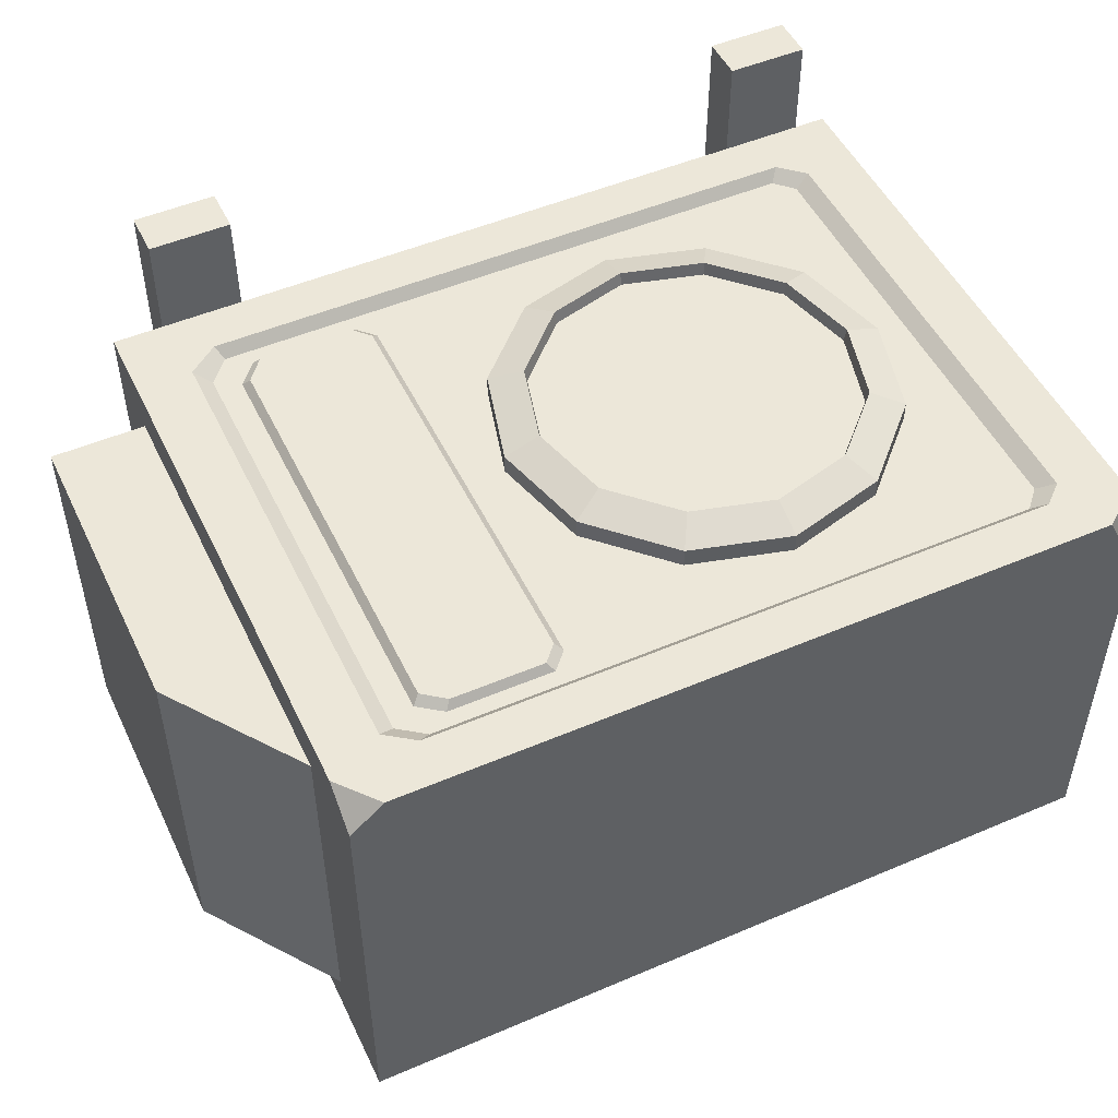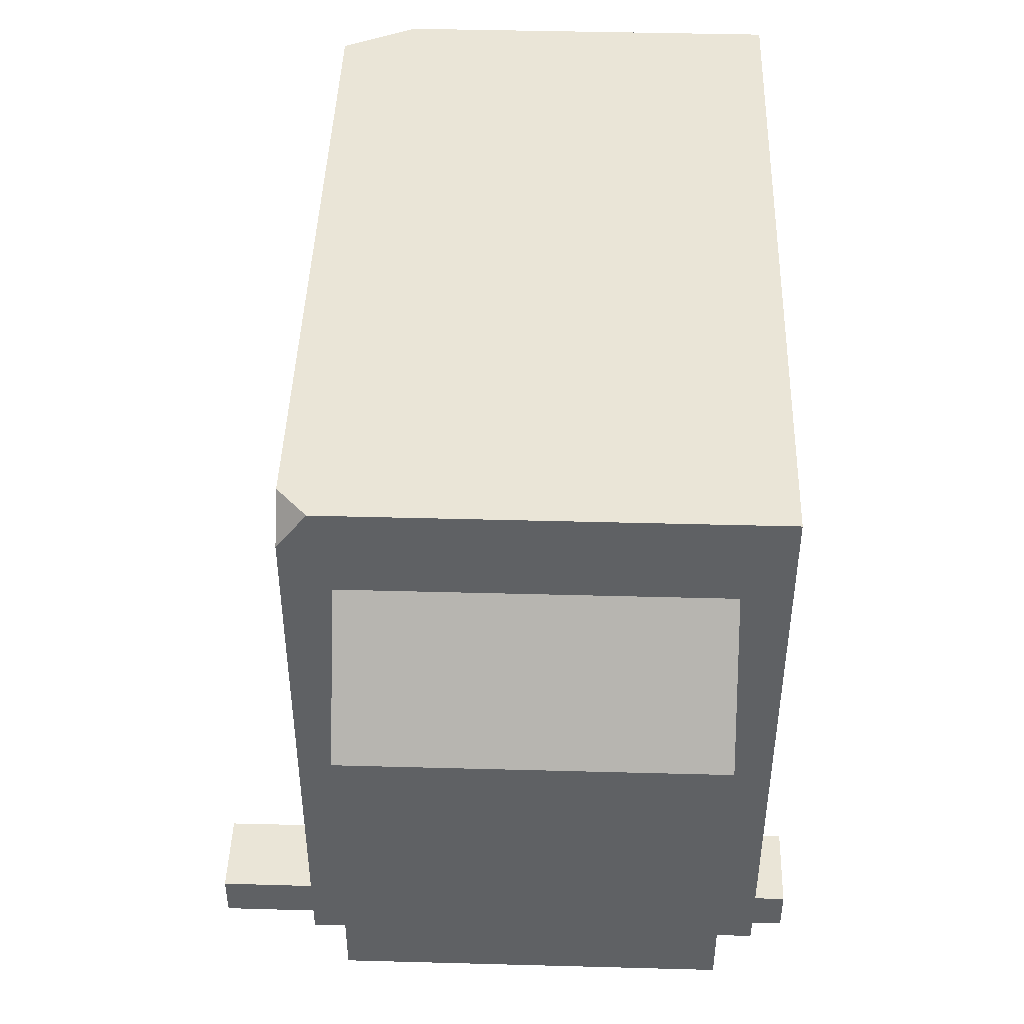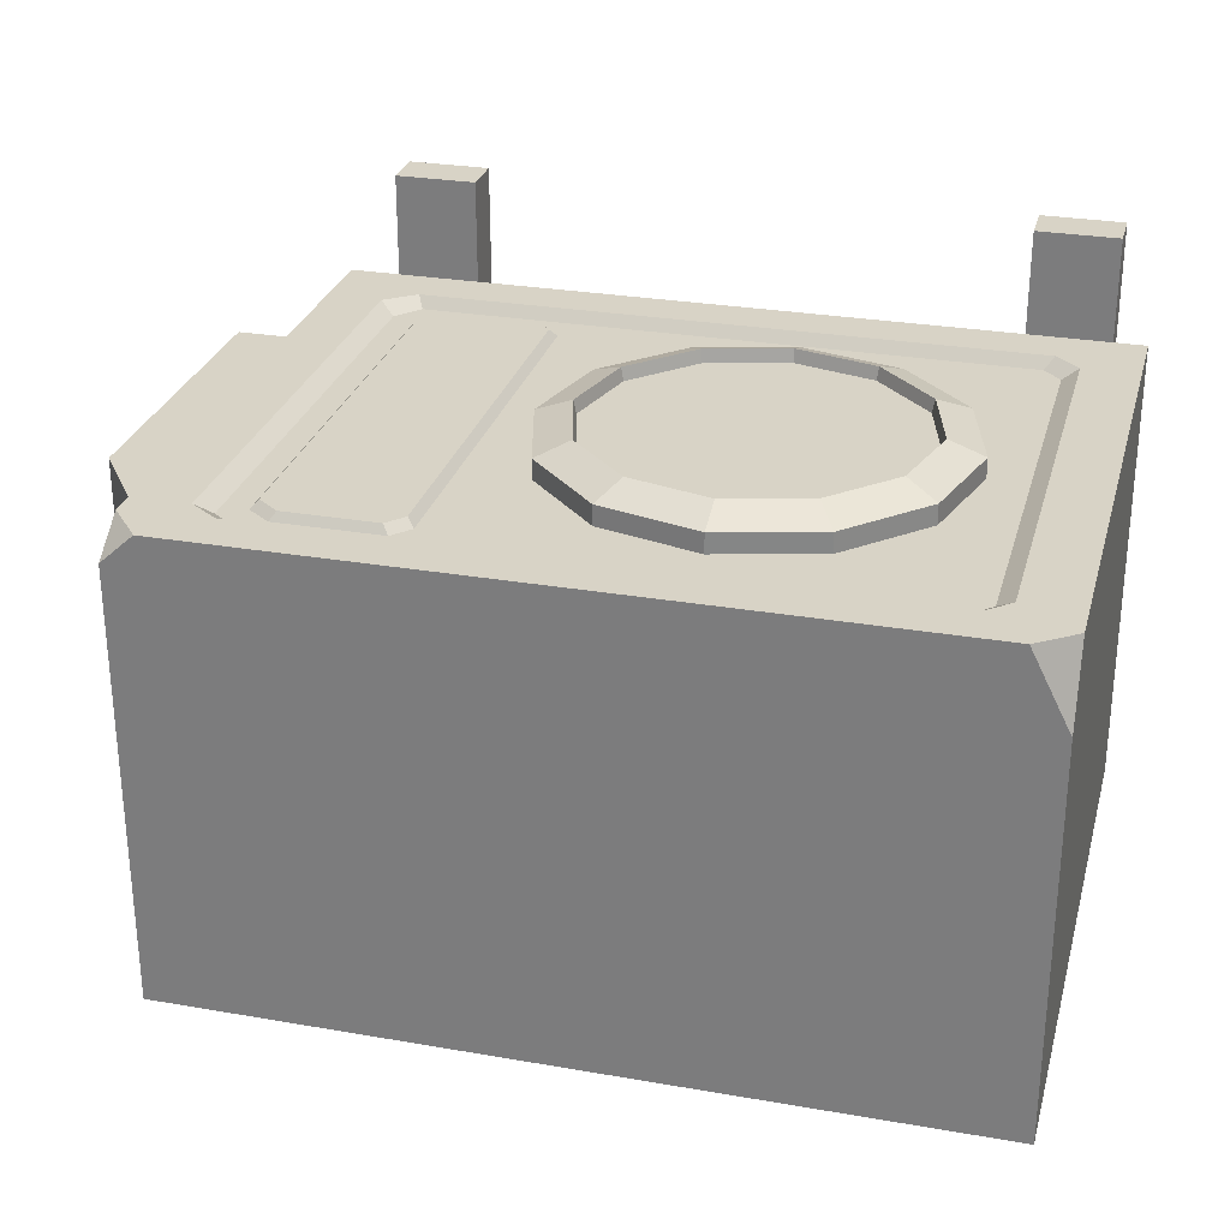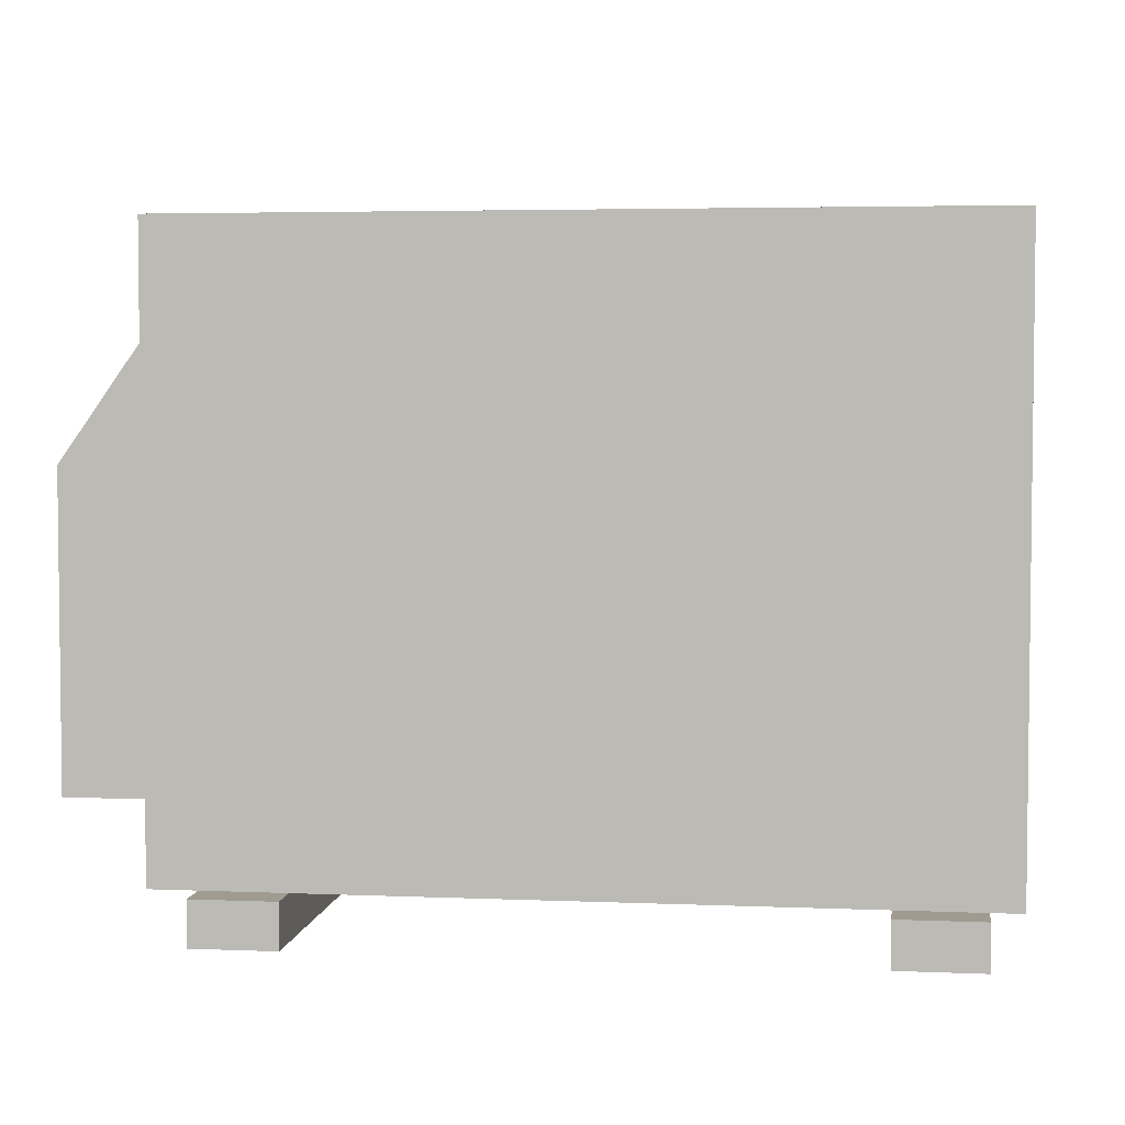
<metadata>
{"format":"obj","ext":"obj","renderer":"f3d","projection":"perspective","resolution":1024,"background":"white","views":[{"elev":50.2,"azim":154.9,"up":"+Z"},{"elev":44.2,"azim":91.8,"up":"+Y"},{"elev":28.1,"azim":-165.3,"up":"+Z"},{"elev":4.1,"azim":-172.3,"up":"+Y"}]}
</metadata>
<code>
g SM_Prop_AirConditioningUnit_01
v -0.4378 0.6667 0.533
v -0.4378 0.6965 0.453
v -0.3975 0.6965 0.533
v 0.4006 0.6966 0.5012
v 0.4006 0.6539 0.533
v 0.3654 0.6965 0.533
v -0.4031 -1.526e-07 0.6421
v -0.4031 0.04764 0.6421
v -0.316 0.04764 0.6421
v -0.316 -1.526e-07 0.6421
v -0.4045 0 0
v -0.4031 -1.526e-07 0.6421
v -0.316 -1.526e-07 0.6421
v -0.3146 6.241e-05 0
v -0.316 -1.526e-07 0.6421
v -0.316 0.04764 0.6421
v -0.3146 0.04769 0
v -0.3146 6.241e-05 0
v -0.4045 0 0
v -0.4045 0.04764 0
v -0.4031 0.04764 0.6421
v -0.4031 -1.526e-07 0.6421
v -0.4031 0.04764 0.6421
v -0.4045 0.04764 0
v -0.3146 0.04769 0
v -0.316 0.04764 0.6421
v -0.4045 0.04764 0
v -0.4045 0 0
v -0.3146 6.241e-05 0
v -0.3146 0.04769 0
v 0.3472 -1.526e-07 0.6421
v 0.2602 -1.526e-07 0.6421
v 0.2602 0.04764 0.6421
v 0.3472 0.04764 0.6421
v 0.3486 0 0
v 0.2588 6.241e-05 0
v 0.2602 -1.526e-07 0.6421
v 0.3472 -1.526e-07 0.6421
v 0.2602 -1.526e-07 0.6421
v 0.2588 6.241e-05 0
v 0.2588 0.04769 0
v 0.2602 0.04764 0.6421
v 0.3486 0 0
v 0.3472 -1.526e-07 0.6421
v 0.3472 0.04764 0.6421
v 0.3486 0.04764 0
v 0.3472 0.04764 0.6421
v 0.2602 0.04764 0.6421
v 0.2588 0.04769 0
v 0.3486 0.04764 0
v 0.2588 0.04769 0
v 0.2588 6.241e-05 0
v 0.3486 0 0
v 0.3486 0.04764 0
v -0.4378 0.04764 0.0401
v -0.4378 0.04764 0.533
v 0.4006 0.04764 0.533
v 0.4006 0.04764 0.0401
v -0.4378 0.1044 0.06851
v -0.4378 0.4284 0.06851
v -0.4378 0.4284 0.5046
v -0.4378 0.1044 0.5046
v -0.4378 0.6965 0.453
v -0.4378 0.6965 0.0401
v 0.4006 0.6965 0.0401
v 0.3654 0.6965 0.533
v 0.4006 0.6966 0.5012
v -0.3975 0.6965 0.533
v 0.3086 0.09782 0.533
v 0.3015 0.1085 0.5213
v 0.3245 0.1354 0.5213
v 0.3413 0.123 0.533
v 0.5015 0.1267 0.4825
v 0.5015 0.456 0.4825
v 0.5015 0.456 0.0906
v 0.5015 0.1267 0.0906
v 0.4095 0.1267 0.4669
v 0.4884 0.1267 0.4669
v 0.4884 0.1267 0.1062
v 0.4095 0.1267 0.1062
v 0.4006 0.1267 0.0906
v 0.5015 0.1267 0.0906
v 0.5015 0.456 0.0906
v 0.4006 0.5978 0.0906
v 0.4006 0.5978 0.0906
v 0.5015 0.456 0.0906
v 0.5015 0.456 0.4825
v 0.4006 0.5978 0.4825
v 0.4006 0.5978 0.4825
v 0.5015 0.456 0.4825
v 0.5015 0.1267 0.4825
v 0.4006 0.1267 0.4825
v 0.3106 0.6479 0.533
v -0.3975 0.6965 0.533
v 0.3654 0.6965 0.533
v -0.3563 0.6479 0.533
v -0.3782 0.6284 0.533
v -0.4378 0.6667 0.533
v -0.4378 0.04764 0.533
v -0.3782 0.1224 0.533
v -0.3511 0.09782 0.533
v 0.4006 0.04764 0.533
v 0.3086 0.09782 0.533
v 0.3413 0.123 0.533
v 0.2973 0.6373 0.5213
v -0.3427 0.6373 0.5213
v -0.3563 0.6479 0.533
v 0.3106 0.6479 0.533
v -0.342 0.1085 0.5213
v -0.3511 0.09782 0.533
v -0.3782 0.1224 0.533
v -0.3614 0.1284 0.5213
v -0.3427 0.6373 0.5213
v -0.3614 0.617 0.5213
v -0.3782 0.6284 0.533
v -0.3563 0.6479 0.533
v -0.3614 0.617 0.5213
v -0.3614 0.1284 0.5213
v -0.3782 0.1224 0.533
v -0.3782 0.6284 0.533
v -0.342 0.1085 0.5213
v 0.3015 0.1085 0.5213
v 0.3086 0.09782 0.533
v -0.3511 0.09782 0.533
v 0.3413 0.6259 0.533
v 0.3106 0.6479 0.533
v 0.3654 0.6965 0.533
v 0.3413 0.123 0.533
v 0.4006 0.04764 0.533
v 0.4006 0.6539 0.533
v 0.3245 0.1354 0.5213
v 0.3245 0.6172 0.5213
v 0.3413 0.6259 0.533
v 0.3413 0.123 0.533
v 0.1698 0.1317 0.5296
v 0.1532 0.1496 0.5296
v 0.1532 0.5959 0.5296
v 0.1692 0.6141 0.5296
v 0.2709 0.1317 0.5296
v 0.2673 0.6141 0.5296
v 0.2906 0.5961 0.5296
v 0.2906 0.1558 0.5296
v 0.3245 0.6172 0.5213
v 0.2973 0.6373 0.5213
v 0.3106 0.6479 0.533
v 0.3413 0.6259 0.533
v 0.3282 0.09546 0.0401
v 0.3282 0.6487 0.0401
v -0.3653 0.6487 0.0401
v -0.3653 0.09546 0.0401
v 0.277 0.1251 0.5213
v 0.2709 0.1317 0.5296
v 0.2906 0.1558 0.5296
v 0.2982 0.15 0.5213
v 0.2982 0.15 0.5213
v 0.2906 0.1558 0.5296
v 0.2906 0.5961 0.5296
v 0.2982 0.6021 0.5213
v 0.2982 0.6021 0.5213
v 0.2906 0.5961 0.5296
v 0.2673 0.6141 0.5296
v 0.273 0.6206 0.5213
v 0.273 0.6206 0.5213
v 0.2673 0.6141 0.5296
v 0.1692 0.6141 0.5296
v 0.1628 0.6206 0.5213
v 0.1628 0.6206 0.5213
v 0.1692 0.6141 0.5296
v 0.1532 0.5959 0.5296
v 0.1456 0.6018 0.5213
v 0.1456 0.6018 0.5213
v 0.1532 0.5959 0.5296
v 0.1532 0.1496 0.5296
v 0.1456 0.1436 0.5213
v 0.1456 0.1436 0.5213
v 0.1532 0.1496 0.5296
v 0.1698 0.1317 0.5296
v 0.1635 0.1251 0.5213
v 0.1635 0.1251 0.5213
v 0.1698 0.1317 0.5296
v 0.2709 0.1317 0.5296
v 0.277 0.1251 0.5213
v 0.0747 0.4797 0.5178
v 0.0747 0.4797 0.5423
v -0.002921 0.5573 0.5423
v -0.002921 0.5573 0.5178
v -0.002921 0.5573 0.5178
v -0.002921 0.5573 0.5423
v -0.109 0.5857 0.5423
v -0.109 0.5857 0.5178
v -0.109 0.5857 0.5178
v -0.109 0.5857 0.5423
v -0.215 0.5573 0.5423
v -0.215 0.5573 0.5178
v -0.215 0.5573 0.5178
v -0.215 0.5573 0.5423
v -0.2926 0.4797 0.5423
v -0.2926 0.4797 0.5178
v -0.2926 0.4797 0.5178
v -0.2926 0.4797 0.5423
v -0.321 0.3737 0.5423
v -0.321 0.3737 0.5178
v -0.321 0.3737 0.5178
v -0.321 0.3737 0.5423
v -0.2926 0.2676 0.5423
v -0.2926 0.2676 0.5178
v -0.2926 0.2676 0.5178
v -0.2926 0.2676 0.5423
v -0.215 0.19 0.5423
v -0.215 0.19 0.5178
v -0.215 0.19 0.5178
v -0.215 0.19 0.5423
v -0.109 0.1616 0.5423
v -0.109 0.1616 0.5178
v -0.109 0.1616 0.5178
v -0.109 0.1616 0.5423
v -0.002921 0.19 0.5423
v -0.002921 0.19 0.5178
v -0.002921 0.19 0.5178
v -0.002921 0.19 0.5423
v 0.0747 0.2676 0.5423
v 0.0747 0.2676 0.5178
v 0.0747 0.2676 0.5178
v 0.0747 0.2676 0.5423
v 0.1031 0.3737 0.5423
v 0.1031 0.3737 0.5178
v 0.1031 0.3737 0.5178
v 0.1031 0.3737 0.5423
v 0.0747 0.4797 0.5423
v 0.0747 0.4797 0.5178
v -0.2926 0.2676 0.5423
v -0.2598 0.2866 0.5562
v -0.196 0.2228 0.5562
v -0.215 0.19 0.5423
v -0.215 0.19 0.5423
v -0.196 0.2228 0.5562
v -0.109 0.1995 0.5562
v -0.109 0.1616 0.5423
v -0.109 0.1616 0.5423
v -0.109 0.1995 0.5562
v -0.02187 0.2228 0.5562
v -0.002921 0.19 0.5423
v -0.002921 0.19 0.5423
v -0.02187 0.2228 0.5562
v 0.04188 0.2866 0.5562
v 0.0747 0.2676 0.5423
v 0.0747 0.2676 0.5423
v 0.04188 0.2866 0.5562
v 0.06522 0.3737 0.5562
v 0.1031 0.3737 0.5423
v 0.1031 0.3737 0.5423
v 0.06522 0.3737 0.5562
v 0.04188 0.4608 0.5562
v 0.0747 0.4797 0.5423
v 0.0747 0.4797 0.5423
v 0.04188 0.4608 0.5562
v -0.02187 0.5245 0.5562
v -0.002921 0.5573 0.5423
v -0.002921 0.5573 0.5423
v -0.02187 0.5245 0.5562
v -0.109 0.5478 0.5562
v -0.109 0.5857 0.5423
v -0.109 0.5857 0.5423
v -0.109 0.5478 0.5562
v -0.196 0.5245 0.5562
v -0.215 0.5573 0.5423
v -0.215 0.5573 0.5423
v -0.196 0.5245 0.5562
v -0.2598 0.4608 0.5562
v -0.2926 0.4797 0.5423
v -0.2926 0.4797 0.5423
v -0.2598 0.4608 0.5562
v -0.2831 0.3737 0.5562
v -0.321 0.3737 0.5423
v -0.321 0.3737 0.5423
v -0.2831 0.3737 0.5562
v -0.2598 0.2866 0.5562
v -0.2926 0.2676 0.5423
v -0.2598 0.4608 0.5562
v -0.2572 0.4593 0.5423
v -0.2801 0.3737 0.5423
v -0.2831 0.3737 0.5562
v -0.196 0.5245 0.5562
v -0.1945 0.5219 0.5423
v -0.2572 0.4593 0.5423
v -0.2598 0.4608 0.5562
v -0.109 0.5478 0.5562
v -0.109 0.5448 0.5423
v -0.1945 0.5219 0.5423
v -0.196 0.5245 0.5562
v -0.02187 0.5245 0.5562
v -0.02337 0.5219 0.5423
v -0.109 0.5448 0.5423
v -0.109 0.5478 0.5562
v 0.04188 0.4608 0.5562
v 0.03928 0.4593 0.5423
v -0.02337 0.5219 0.5423
v -0.02187 0.5245 0.5562
v 0.06522 0.3737 0.5562
v 0.06221 0.3737 0.5423
v 0.03928 0.4593 0.5423
v 0.04188 0.4608 0.5562
v 0.04188 0.2866 0.5562
v 0.03928 0.2881 0.5423
v 0.06221 0.3737 0.5423
v 0.06522 0.3737 0.5562
v -0.02187 0.2228 0.5562
v -0.02337 0.2254 0.5423
v 0.03928 0.2881 0.5423
v 0.04188 0.2866 0.5562
v -0.109 0.1995 0.5562
v -0.109 0.2025 0.5423
v -0.02337 0.2254 0.5423
v -0.02187 0.2228 0.5562
v -0.196 0.2228 0.5562
v -0.1945 0.2254 0.5423
v -0.109 0.2025 0.5423
v -0.109 0.1995 0.5562
v -0.2598 0.2866 0.5562
v -0.2572 0.2881 0.5423
v -0.1945 0.2254 0.5423
v -0.196 0.2228 0.5562
v -0.2831 0.3737 0.5562
v -0.2801 0.3737 0.5423
v -0.2572 0.2881 0.5423
v -0.2598 0.2866 0.5562
v -0.2801 0.3737 0.5423
v -0.109 0.3737 0.5423
v -0.2572 0.2881 0.5423
v -0.2572 0.4593 0.5423
v -0.1945 0.2254 0.5423
v -0.1945 0.5219 0.5423
v -0.109 0.2025 0.5423
v -0.109 0.5448 0.5423
v -0.02337 0.2254 0.5423
v -0.02337 0.5219 0.5423
v 0.03928 0.2881 0.5423
v 0.03928 0.4593 0.5423
v 0.06221 0.3737 0.5423
v -0.4378 0.04764 0.533
v -0.4378 0.4284 0.5046
v -0.4378 0.6667 0.533
v -0.4378 0.6965 0.453
v -0.4378 0.1044 0.5046
v -0.4378 0.4284 0.06851
v -0.4378 0.04764 0.0401
v -0.4378 0.6965 0.0401
v -0.4378 0.1044 0.06851
v 0.4006 0.6965 0.0401
v 0.4006 0.5978 0.4825
v 0.4006 0.6966 0.5012
v 0.4006 0.6539 0.533
v 0.4006 0.5978 0.0906
v 0.4006 0.1267 0.4825
v 0.4006 0.04764 0.0401
v 0.4006 0.04764 0.533
v 0.4006 0.1267 0.0906
v 0.3015 0.1085 0.5213
v 0.277 0.1251 0.5213
v 0.2982 0.15 0.5213
v 0.3245 0.1354 0.5213
v -0.342 0.1085 0.5213
v 0.2982 0.6021 0.5213
v 0.1635 0.1251 0.5213
v 0.3245 0.6172 0.5213
v -0.3614 0.1284 0.5213
v 0.273 0.6206 0.5213
v 0.1456 0.1436 0.5213
v 0.2973 0.6373 0.5213
v -0.3614 0.617 0.5213
v 0.1628 0.6206 0.5213
v 0.1456 0.6018 0.5213
v -0.3427 0.6373 0.5213
v 0.4006 0.1267 0.4825
v 0.4095 0.1267 0.4669
v 0.4095 0.1267 0.1062
v 0.4006 0.1267 0.0906
v 0.5015 0.1267 0.4825
v 0.4884 0.1267 0.1062
v 0.4884 0.1267 0.4669
v 0.5015 0.1267 0.0906
v 0.4006 0.04764 0.0401
v 0.3282 0.09546 0.0401
v -0.3653 0.09546 0.0401
v -0.4378 0.04764 0.0401
v 0.4006 0.6965 0.0401
v -0.3653 0.6487 0.0401
v 0.3282 0.6487 0.0401
v -0.4378 0.6965 0.0401
g SM_Prop_AirConditioningUnit_01_0
f 3 2 1
f 6 5 4
f 9 8 7
f 10 9 7
f 13 12 11
f 14 13 11
f 17 16 15
f 18 17 15
f 21 20 19
f 22 21 19
f 25 24 23
f 26 25 23
f 29 28 27
f 30 29 27
f 33 32 31
f 34 33 31
f 37 36 35
f 38 37 35
f 41 40 39
f 42 41 39
f 45 44 43
f 46 45 43
f 49 48 47
f 50 49 47
f 53 52 51
f 54 53 51
f 57 56 55
f 58 57 55
f 61 60 59
f 62 61 59
f 65 64 63
f 63 66 65
f 66 67 65
f 63 68 66
f 71 70 69
f 72 71 69
f 75 74 73
f 76 75 73
f 79 78 77
f 80 79 77
f 83 82 81
f 84 83 81
f 87 86 85
f 88 87 85
f 91 90 89
f 92 91 89
f 95 94 93
f 94 96 93
f 97 96 94
f 98 97 94
f 97 98 99
f 100 97 99
f 101 100 99
f 101 99 102
f 103 101 102
f 104 103 102
f 107 106 105
f 108 107 105
f 111 110 109
f 112 111 109
f 115 114 113
f 116 115 113
f 119 118 117
f 120 119 117
f 123 122 121
f 124 123 121
f 127 126 125
f 127 125 128
f 127 128 129
f 129 130 127
f 133 132 131
f 134 133 131
f 137 136 135
f 138 137 135
f 138 135 139
f 140 138 139
f 141 140 139
f 142 141 139
f 145 144 143
f 146 145 143
f 149 148 147
f 150 149 147
f 153 152 151
f 154 153 151
f 157 156 155
f 158 157 155
f 161 160 159
f 162 161 159
f 165 164 163
f 166 165 163
f 169 168 167
f 170 169 167
f 173 172 171
f 174 173 171
f 177 176 175
f 178 177 175
f 181 180 179
f 182 181 179
f 185 184 183
f 186 185 183
f 189 188 187
f 190 189 187
f 193 192 191
f 194 193 191
f 197 196 195
f 198 197 195
f 201 200 199
f 202 201 199
f 205 204 203
f 206 205 203
f 209 208 207
f 210 209 207
f 213 212 211
f 214 213 211
f 217 216 215
f 218 217 215
f 221 220 219
f 222 221 219
f 225 224 223
f 226 225 223
f 229 228 227
f 230 229 227
f 233 232 231
f 234 233 231
f 237 236 235
f 238 237 235
f 241 240 239
f 242 241 239
f 245 244 243
f 246 245 243
f 249 248 247
f 250 249 247
f 253 252 251
f 254 253 251
f 257 256 255
f 258 257 255
f 261 260 259
f 262 261 259
f 265 264 263
f 266 265 263
f 269 268 267
f 270 269 267
f 273 272 271
f 274 273 271
f 277 276 275
f 278 277 275
f 281 280 279
f 282 281 279
f 285 284 283
f 286 285 283
f 289 288 287
f 290 289 287
f 293 292 291
f 294 293 291
f 297 296 295
f 298 297 295
f 301 300 299
f 302 301 299
f 305 304 303
f 306 305 303
f 309 308 307
f 310 309 307
f 313 312 311
f 314 313 311
f 317 316 315
f 318 317 315
f 321 320 319
f 322 321 319
f 325 324 323
f 326 325 323
f 329 328 327
f 327 328 330
f 331 328 329
f 330 328 332
f 333 328 331
f 332 328 334
f 335 328 333
f 334 328 336
f 337 328 335
f 336 328 338
f 339 328 337
f 338 328 339
f 342 341 340
f 343 341 342
f 341 344 340
f 345 341 343
f 340 344 346
f 347 345 343
f 344 348 346
f 348 345 347
f 346 348 347
f 351 350 349
f 352 350 351
f 350 353 349
f 354 350 352
f 349 353 355
f 356 354 352
f 353 357 355
f 357 354 356
f 355 357 356
f 360 359 358
f 361 360 358
f 358 359 362
f 363 360 361
f 359 364 362
f 365 363 361
f 362 364 366
f 367 363 365
f 364 368 366
f 369 367 365
f 366 368 370
f 371 367 369
f 368 372 370
f 373 371 369
f 370 372 373
f 372 371 373
f 376 375 374
f 377 376 374
f 374 375 378
f 379 376 377
f 375 380 378
f 381 379 377
f 378 380 381
f 380 379 381
f 384 383 382
f 385 384 382
f 382 383 386
f 387 384 385
f 383 388 386
f 389 387 385
f 386 388 389
f 388 387 389

</code>
